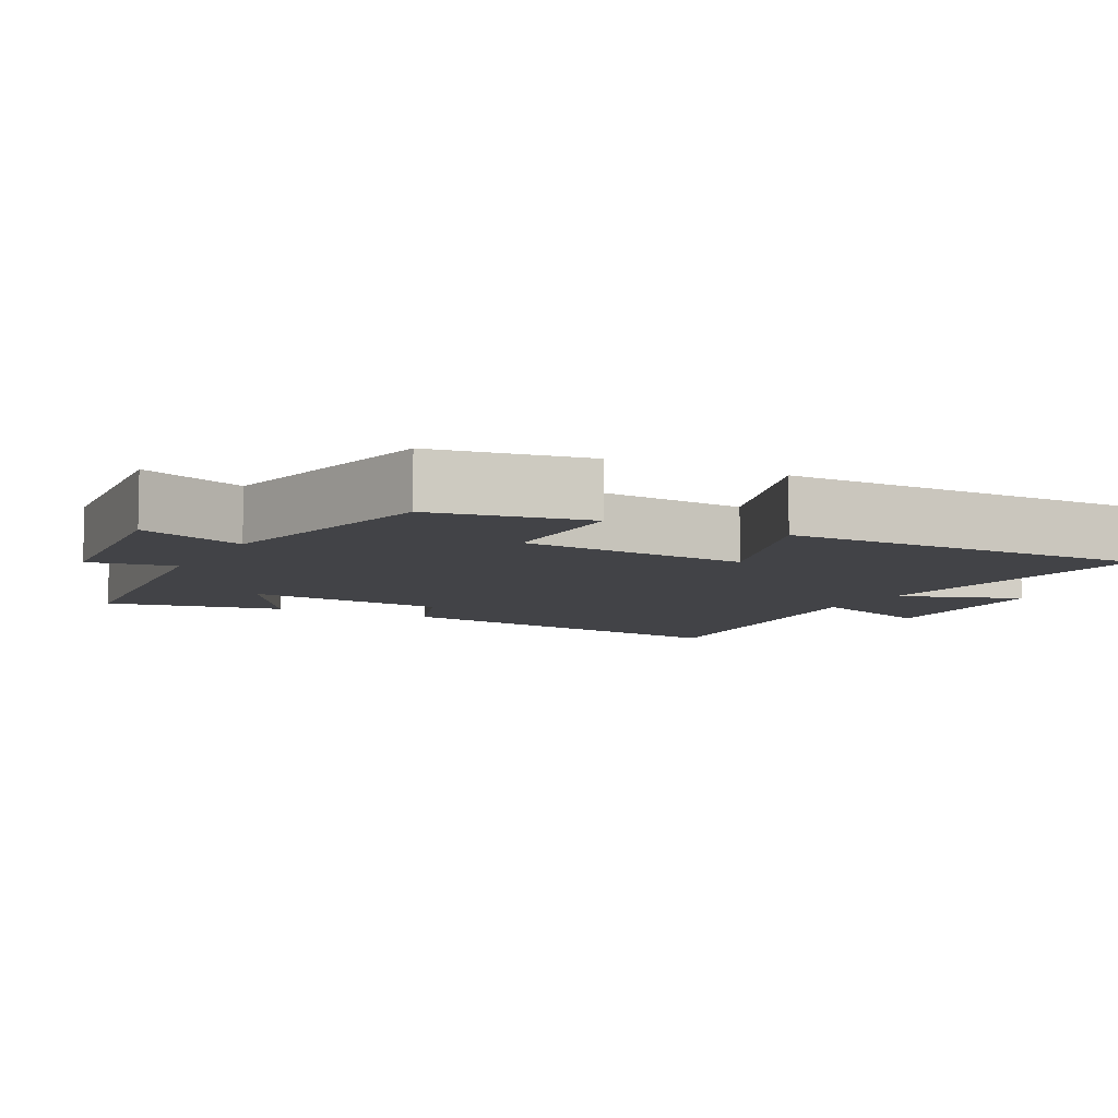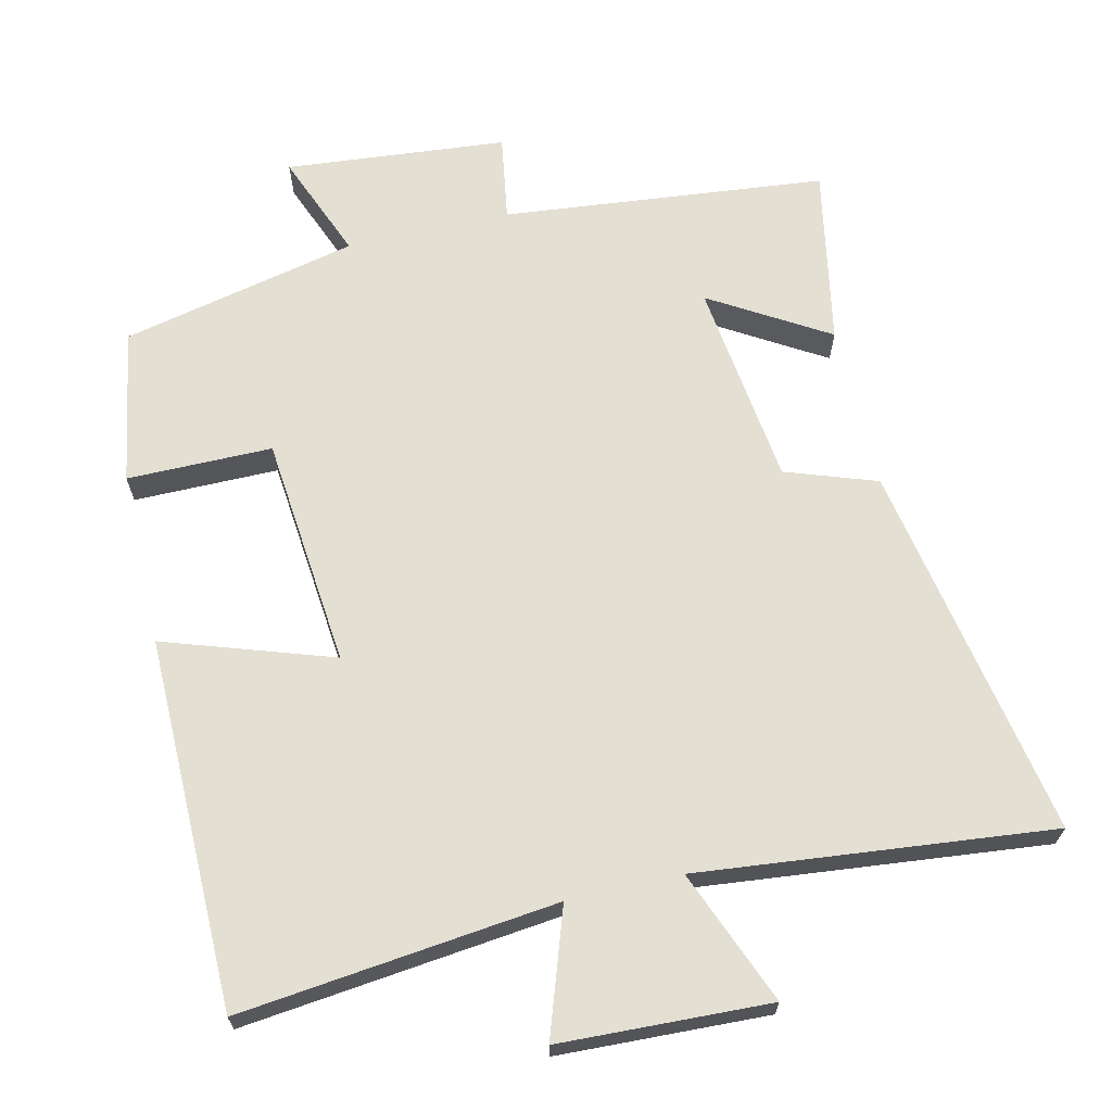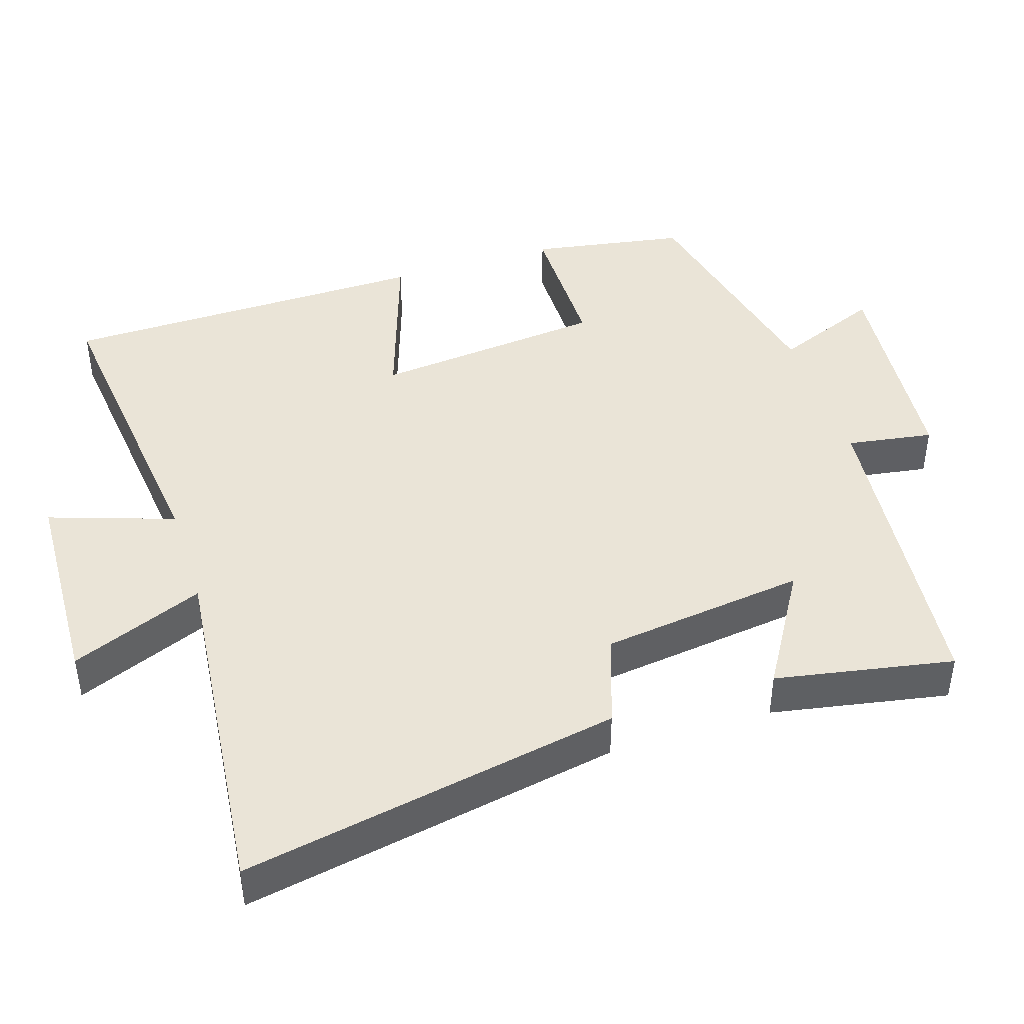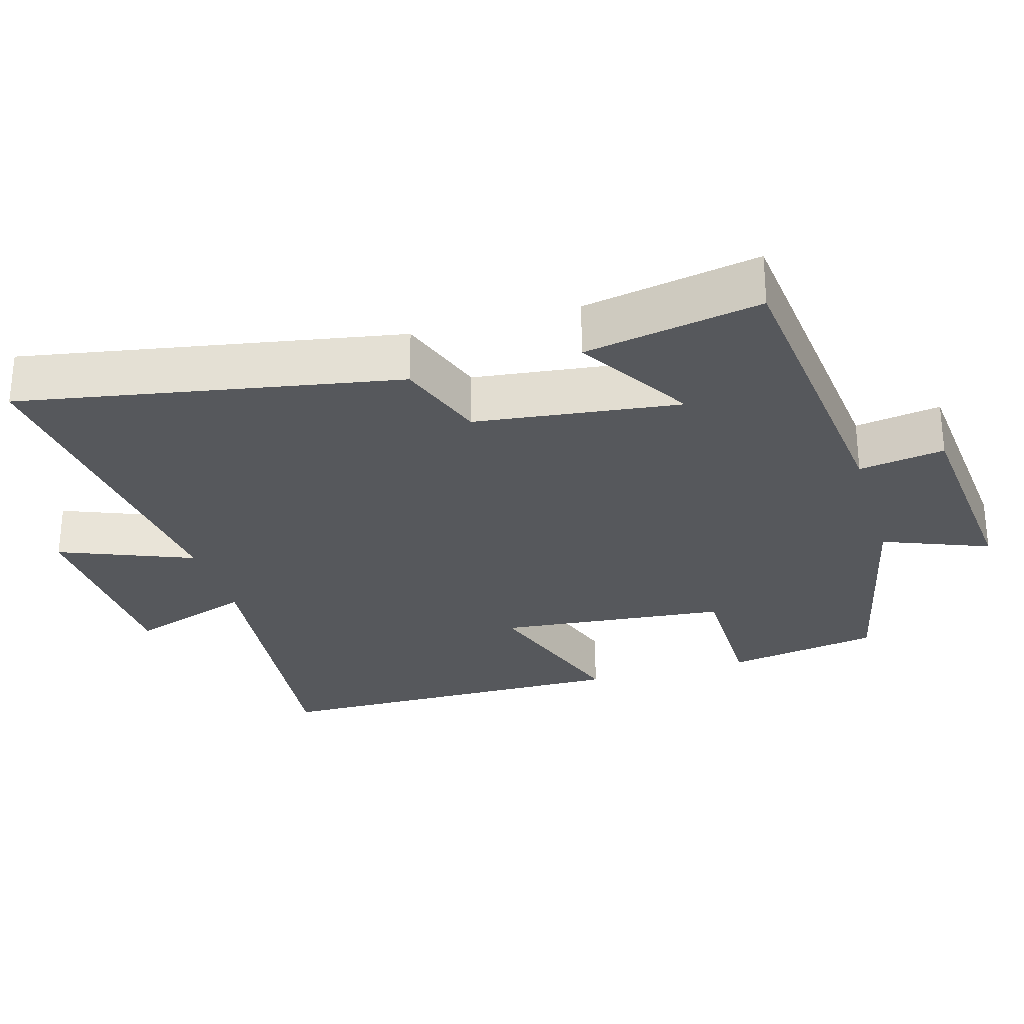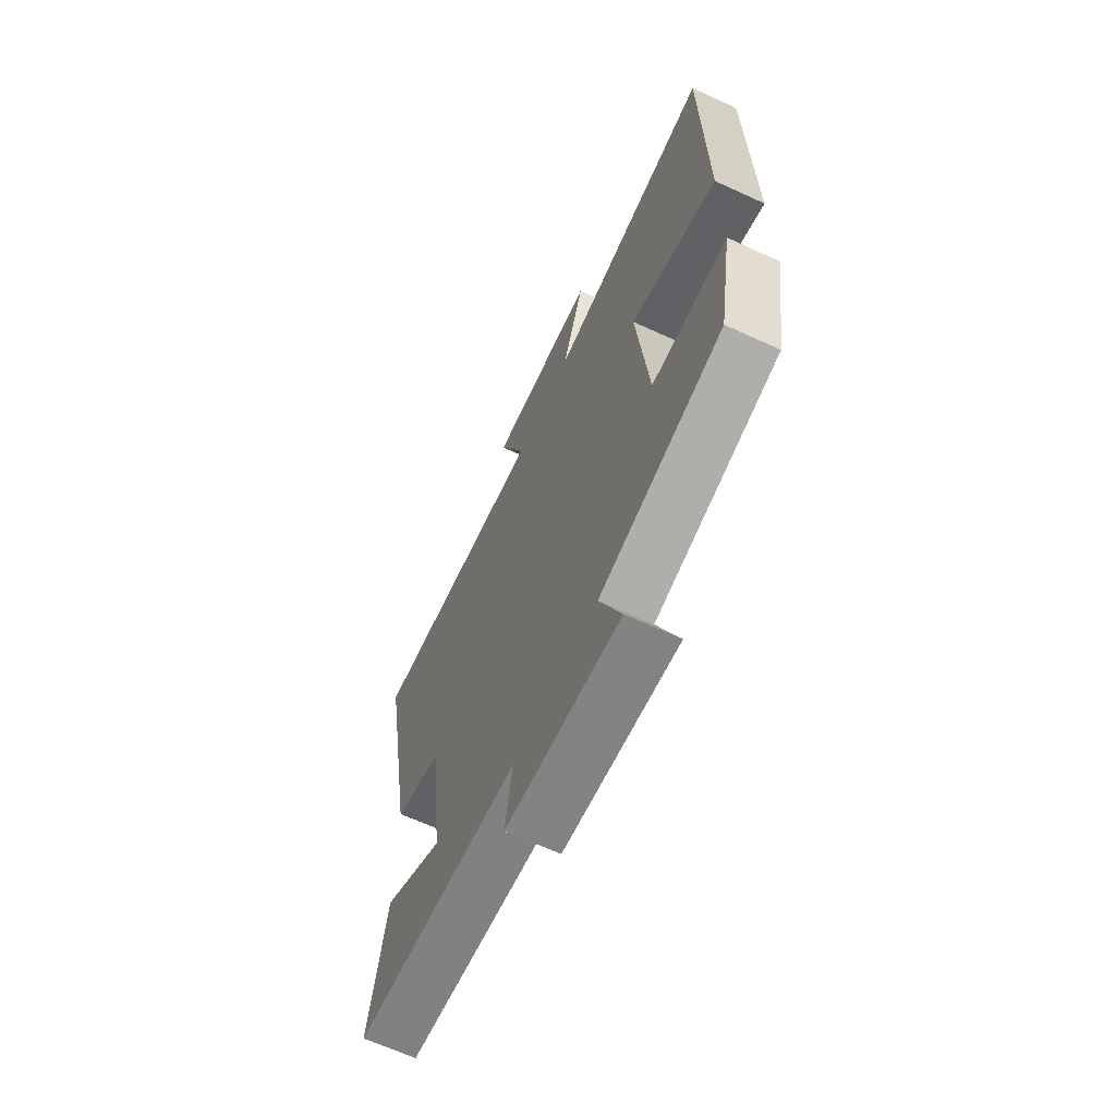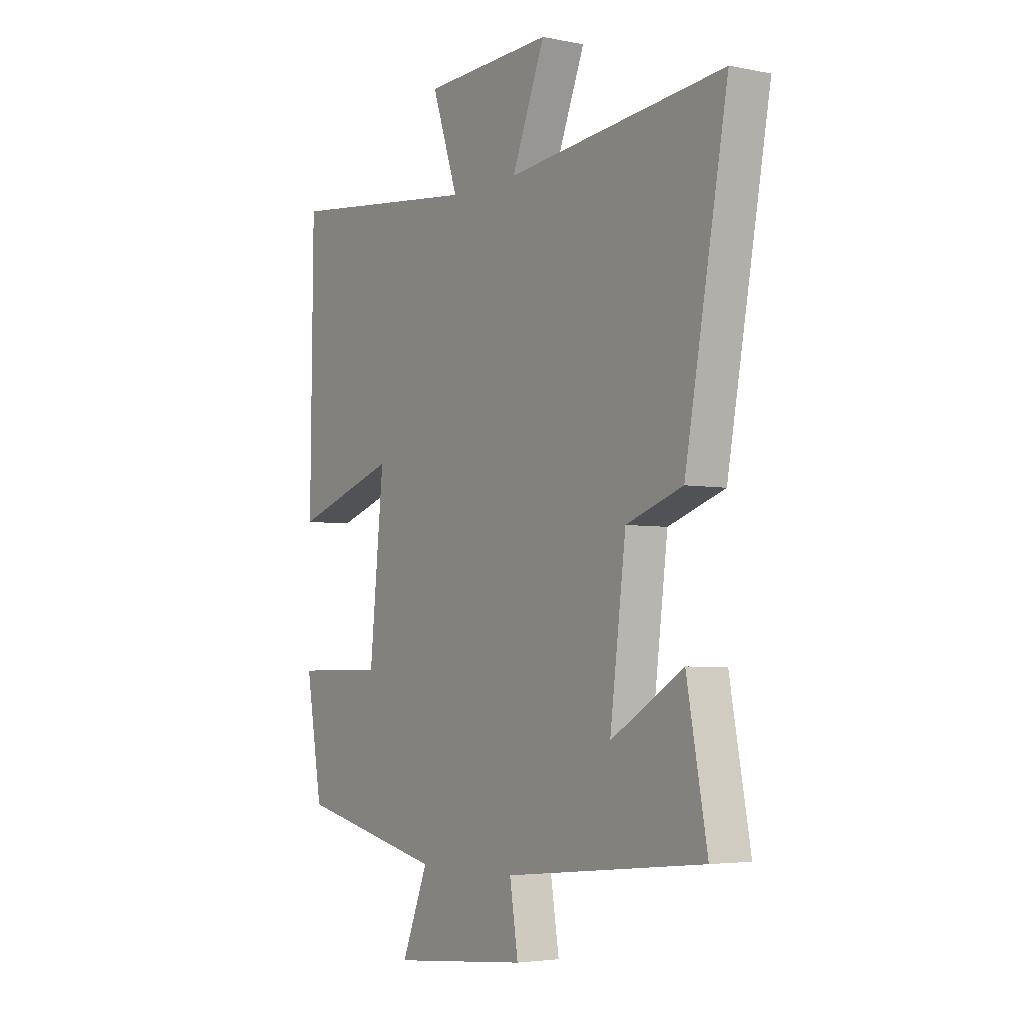
<metadata>
{"format":"obj","ext":"obj","renderer":"f3d","projection":"perspective","resolution":1024,"background":"white","views":[{"elev":-7.5,"azim":-117.5,"up":"+Y"},{"elev":66.7,"azim":-13.0,"up":"+Y"},{"elev":43.8,"azim":72.2,"up":"+Y"},{"elev":-28.1,"azim":106.4,"up":"+Y"},{"elev":-65.9,"azim":-114.7,"up":"+Z"},{"elev":-4.1,"azim":56.4,"up":"+Z"}]}
</metadata>
<code>
v -0.463 0.07 -0.426
v -0.5 0.07 -0.21
v -0.298 0.07 -0.21
v -0.266 0.07 0.112
v -0.5 0.07 0.034
v -0.494 0.07 0.55
v -0.053 0.07 0.5
v -0.112 0.07 0.674
v 0.18 0.07 0.686
v 0.105 0.07 0.5
v 0.596 0.07 0.551
v 0.5 0.07 0.025
v 0.373 0.07 -0.019
v 0.337 0.07 -0.305
v 0.5 0.07 -0.207
v 0.546 0.07 -0.454
v 0.096 0.07 -0.5
v 0.115 0.07 -0.62
v -0.193 0.07 -0.648
v -0.134 0.07 -0.5
v -0.463 0 -0.426
v -0.5 0 -0.21
v -0.298 0 -0.21
v -0.266 0 0.112
v -0.5 0 0.034
v -0.494 0 0.55
v -0.053 0 0.5
v -0.112 0 0.674
v 0.18 0 0.686
v 0.105 0 0.5
v 0.596 0 0.551
v 0.5 0 0.025
v 0.373 0 -0.019
v 0.337 0 -0.305
v 0.5 0 -0.207
v 0.546 0 -0.454
v 0.096 0 -0.5
v 0.115 0 -0.62
v -0.193 0 -0.648
v -0.134 0 -0.5
f 17 18 19 20
f 14 15 16 17
f 13 14 17 20
f 10 11 12 13
f 10 13 20
f 7 8 9 10
f 7 10 20
f 4 5 6 7
f 3 4 7 20
f 1 2 3 20
f 40 39 38 37
f 37 36 35 34
f 40 37 34 33
f 33 32 31 30
f 40 33 30
f 30 29 28 27
f 40 30 27
f 27 26 25 24
f 40 27 24 23
f 40 23 22 21
f 1 21 22 2
f 2 22 23 3
f 3 23 24 4
f 4 24 25 5
f 5 25 26 6
f 6 26 27 7
f 7 27 28 8
f 8 28 29 9
f 9 29 30 10
f 10 30 31 11
f 11 31 32 12
f 12 32 33 13
f 13 33 34 14
f 14 34 35 15
f 15 35 36 16
f 16 36 37 17
f 17 37 38 18
f 18 38 39 19
f 19 39 40 20
f 20 40 21 1

</code>
